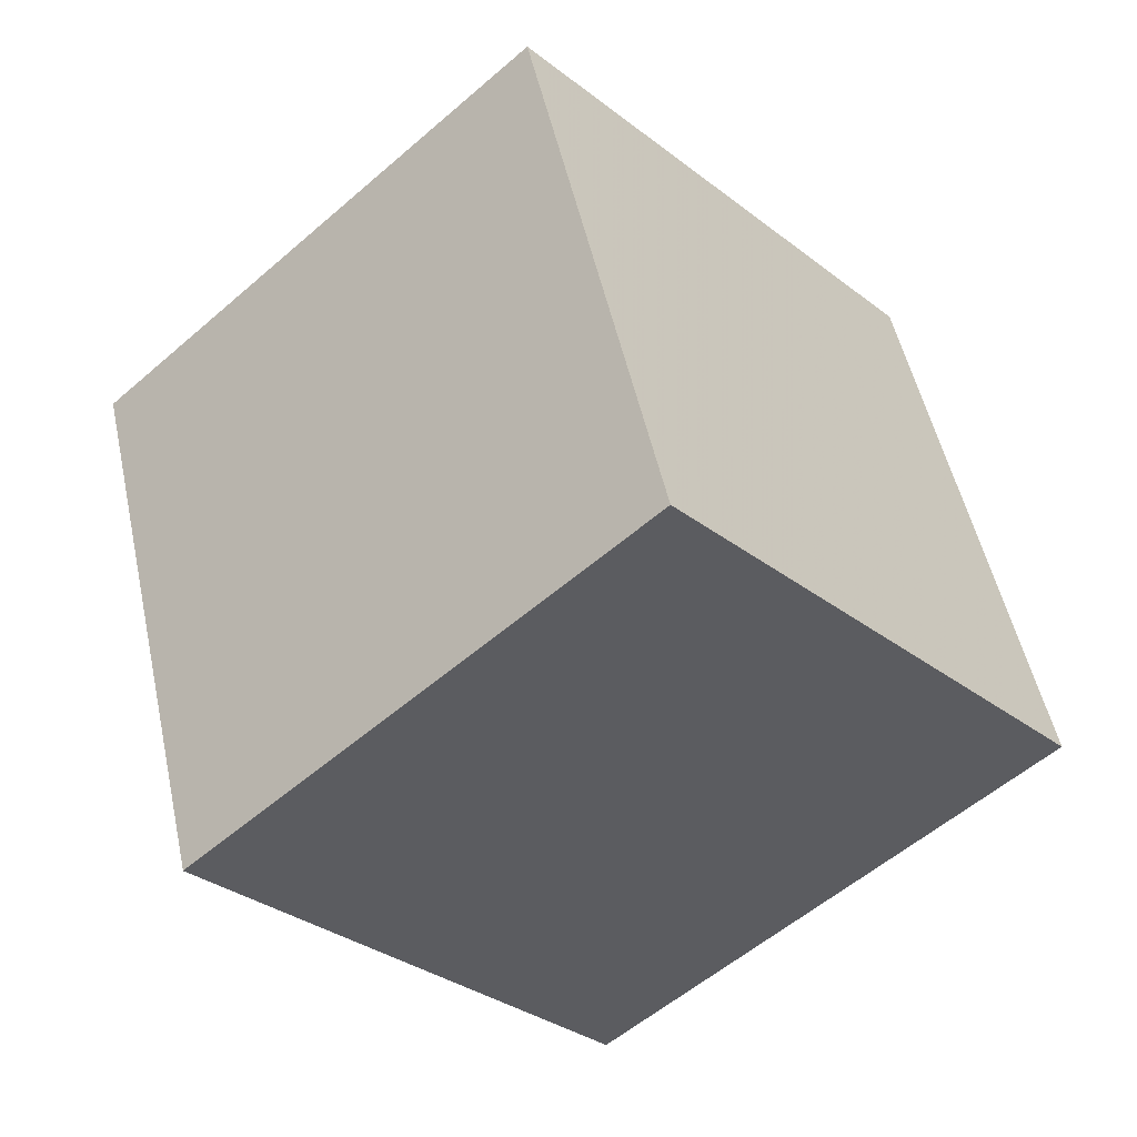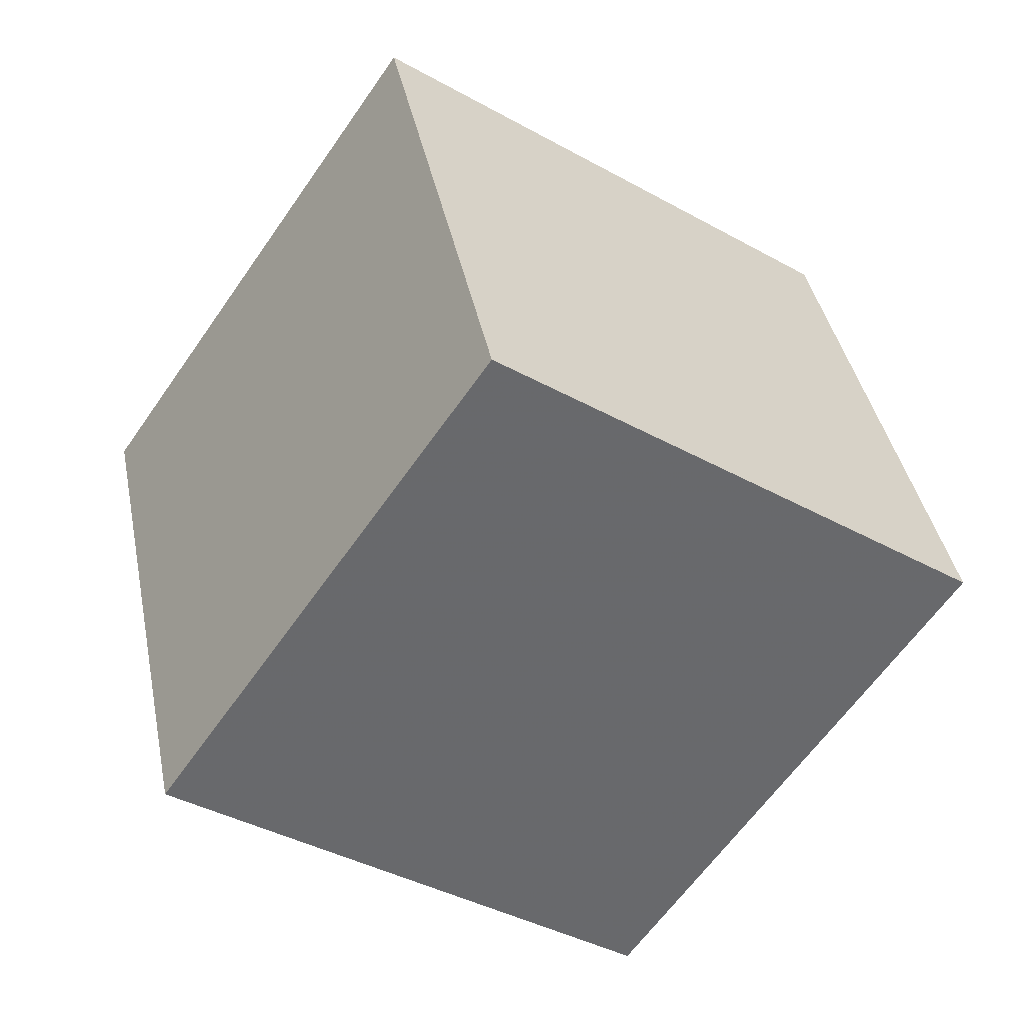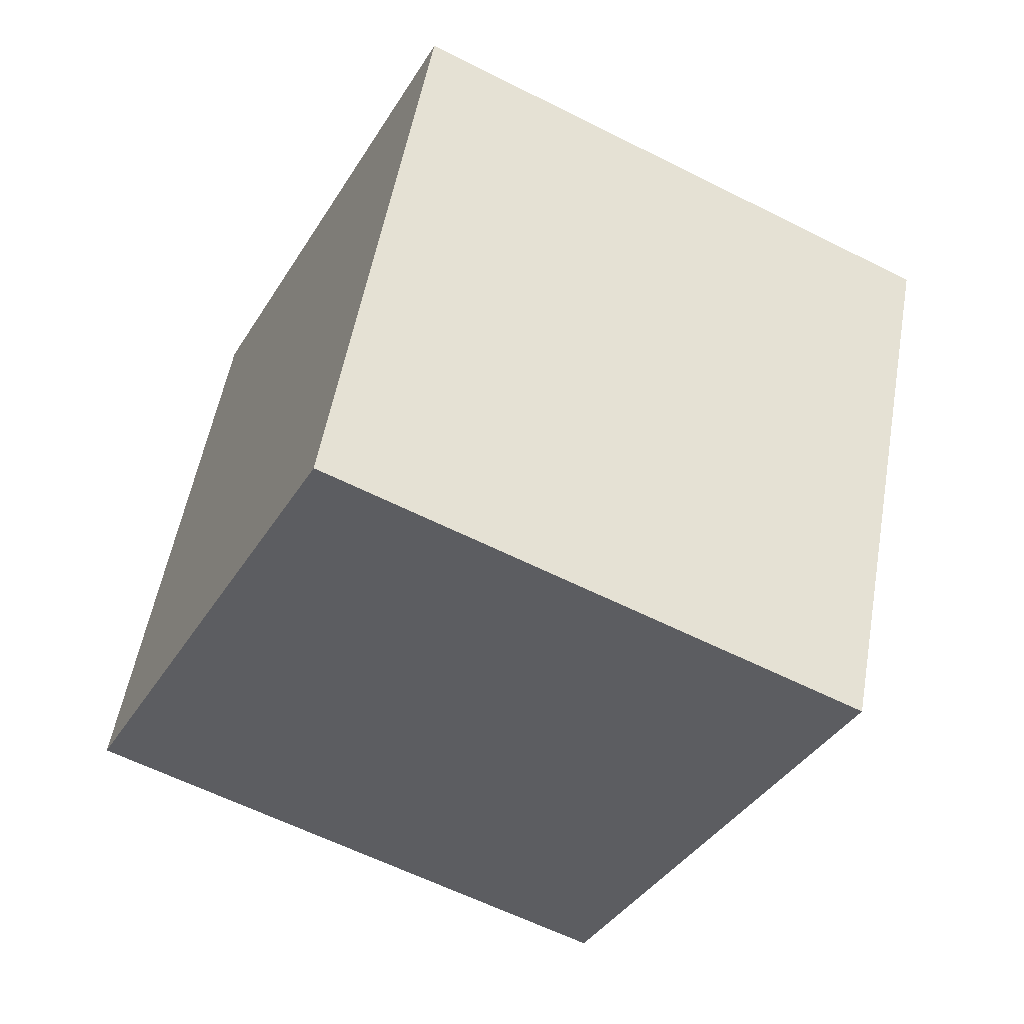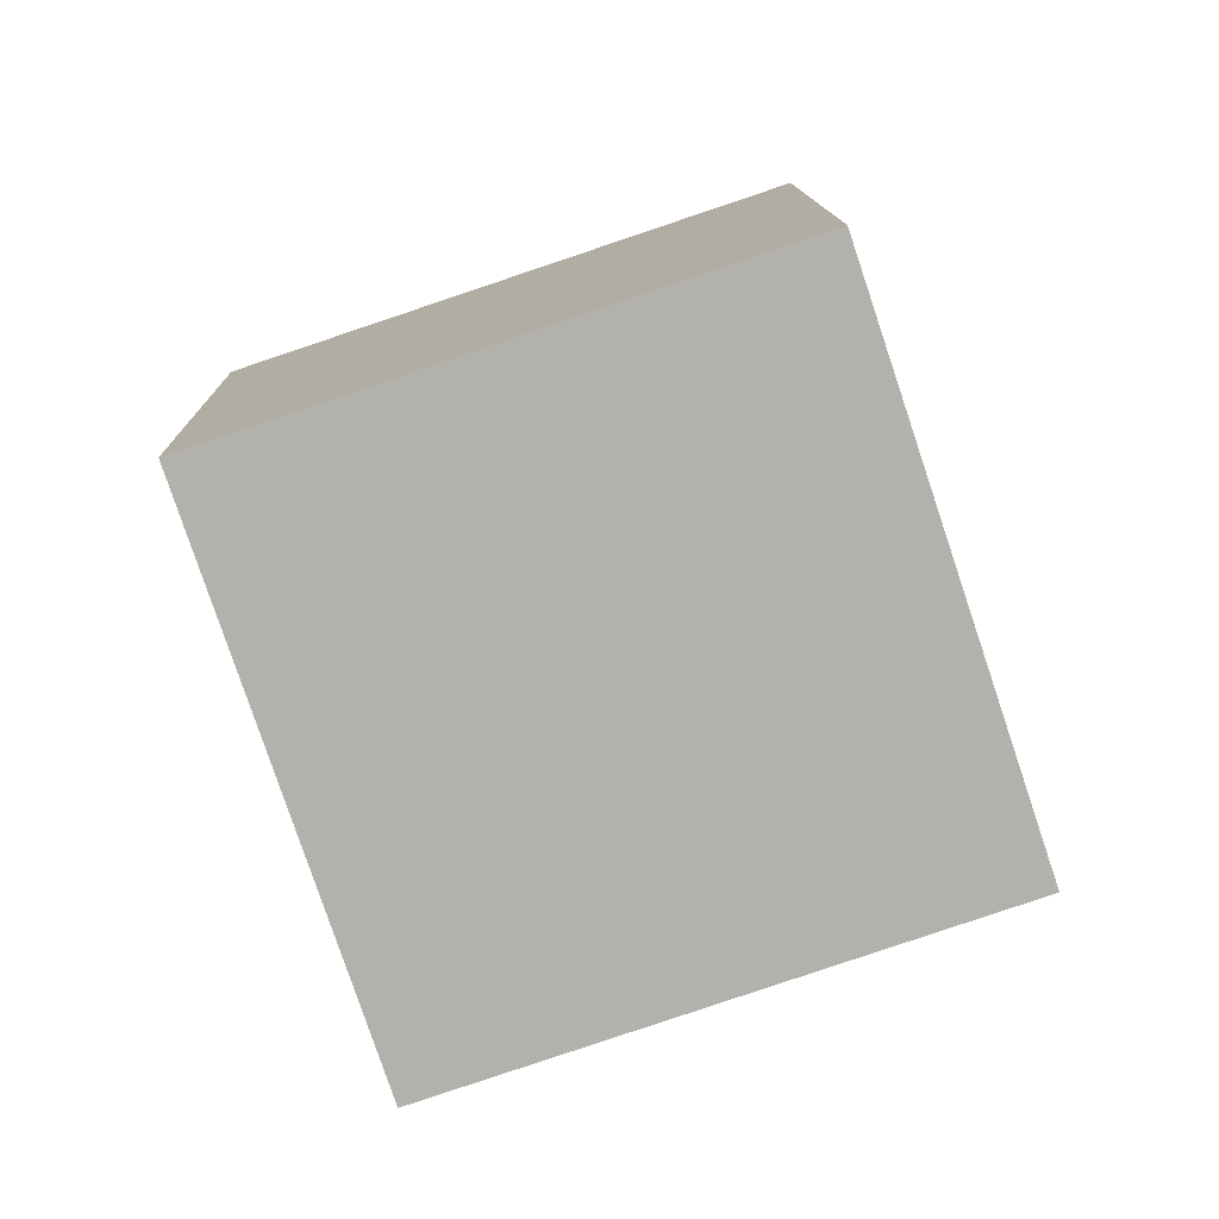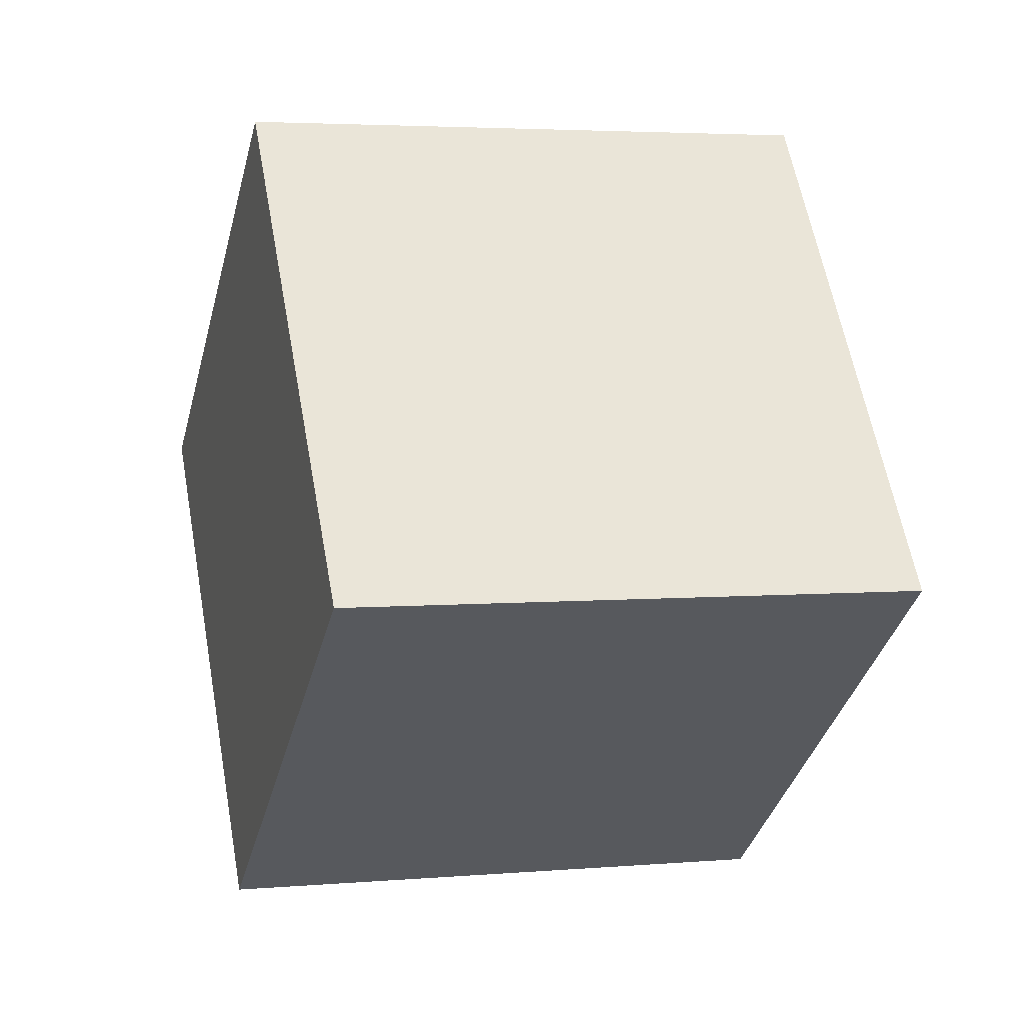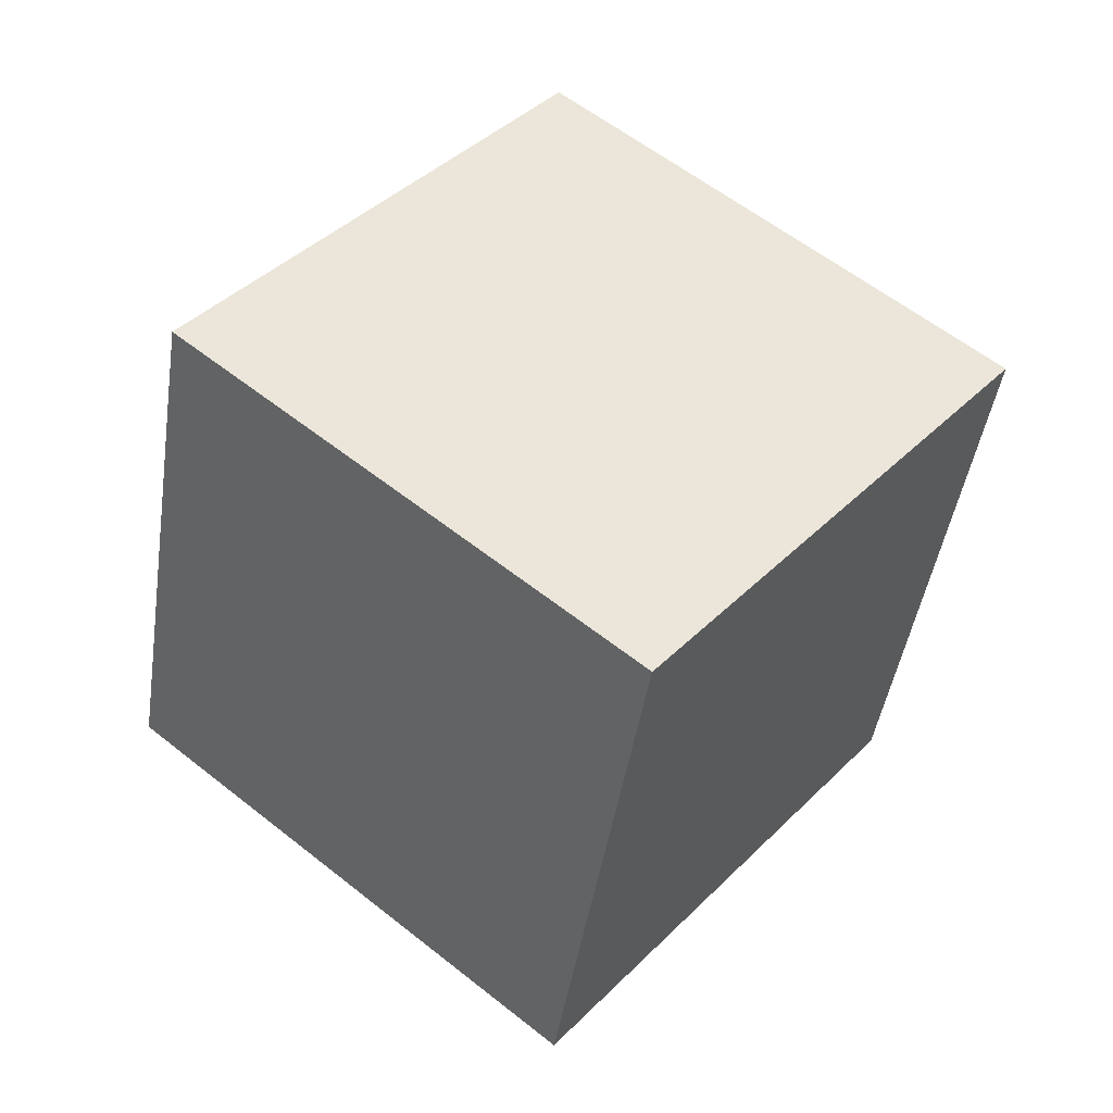
<metadata>
{"format":"obj","ext":"obj","renderer":"f3d","projection":"perspective","resolution":1024,"background":"white","views":[{"elev":-36.3,"azim":-85.7,"up":"+Y"},{"elev":-45.7,"azim":-72.5,"up":"+Y"},{"elev":-47.0,"azim":115.8,"up":"+Y"},{"elev":-66.3,"azim":-18.8,"up":"+Y"},{"elev":-39.8,"azim":-140.1,"up":"+Y"},{"elev":-56.2,"azim":168.4,"up":"+Z"}]}
</metadata>
<code>
v 2.346 -7.505 -10.45
v -3.648 -5.517 -2.695
v 2.851 2.256 -12.56
v -3.142 4.245 -4.807
v 10.33 -6.631 -4.498
v 4.341 -4.642 3.256
v 10.84 3.131 -6.61
v 4.846 5.119 1.144
f 2 4 1
f 5 2 1
f 1 4 3
f 3 5 1
f 2 8 4
f 6 2 5
f 6 8 2
f 4 8 3
f 7 5 3
f 3 8 7
f 7 6 5
f 8 6 7

</code>
